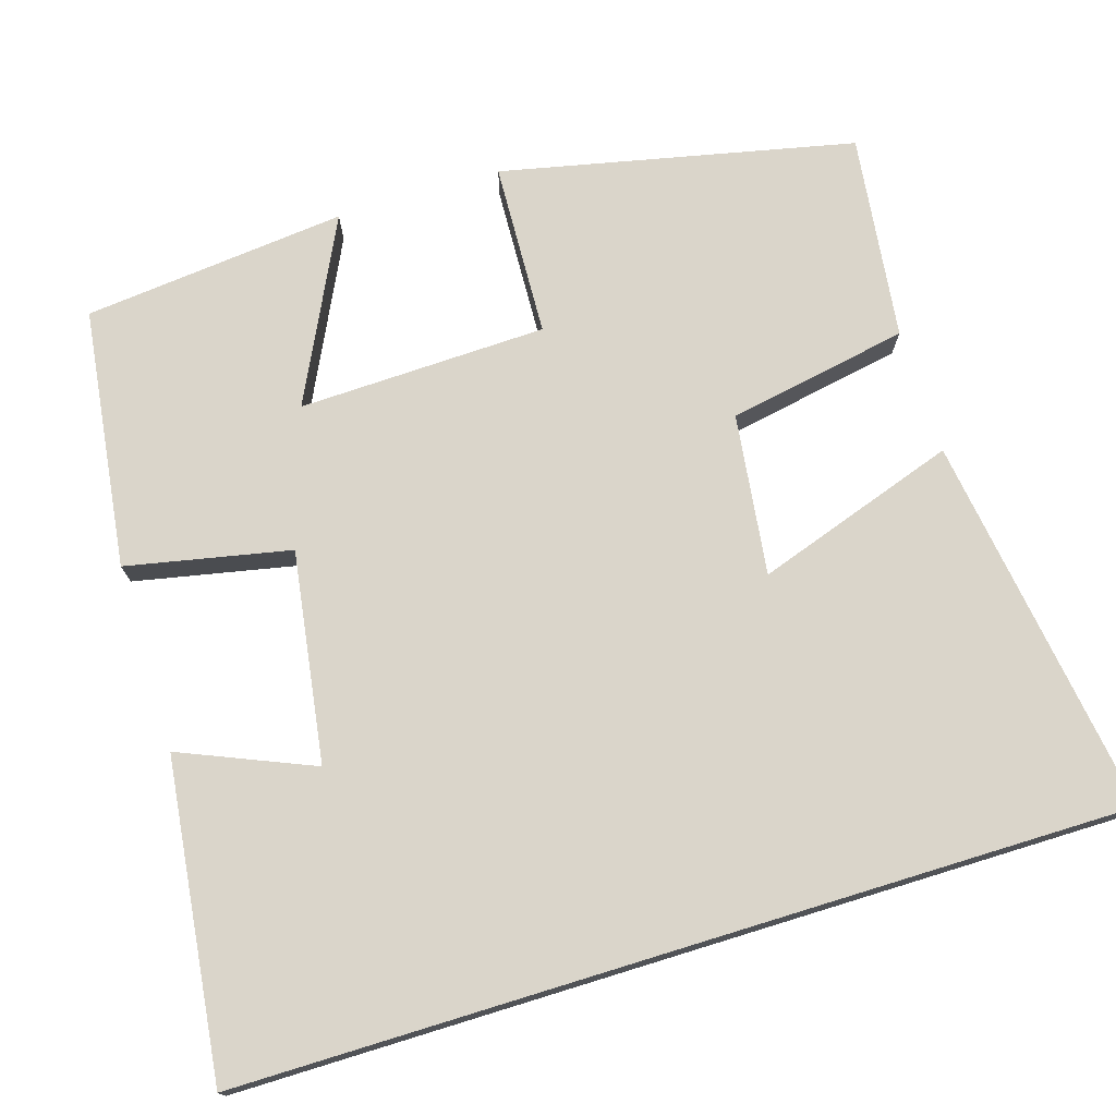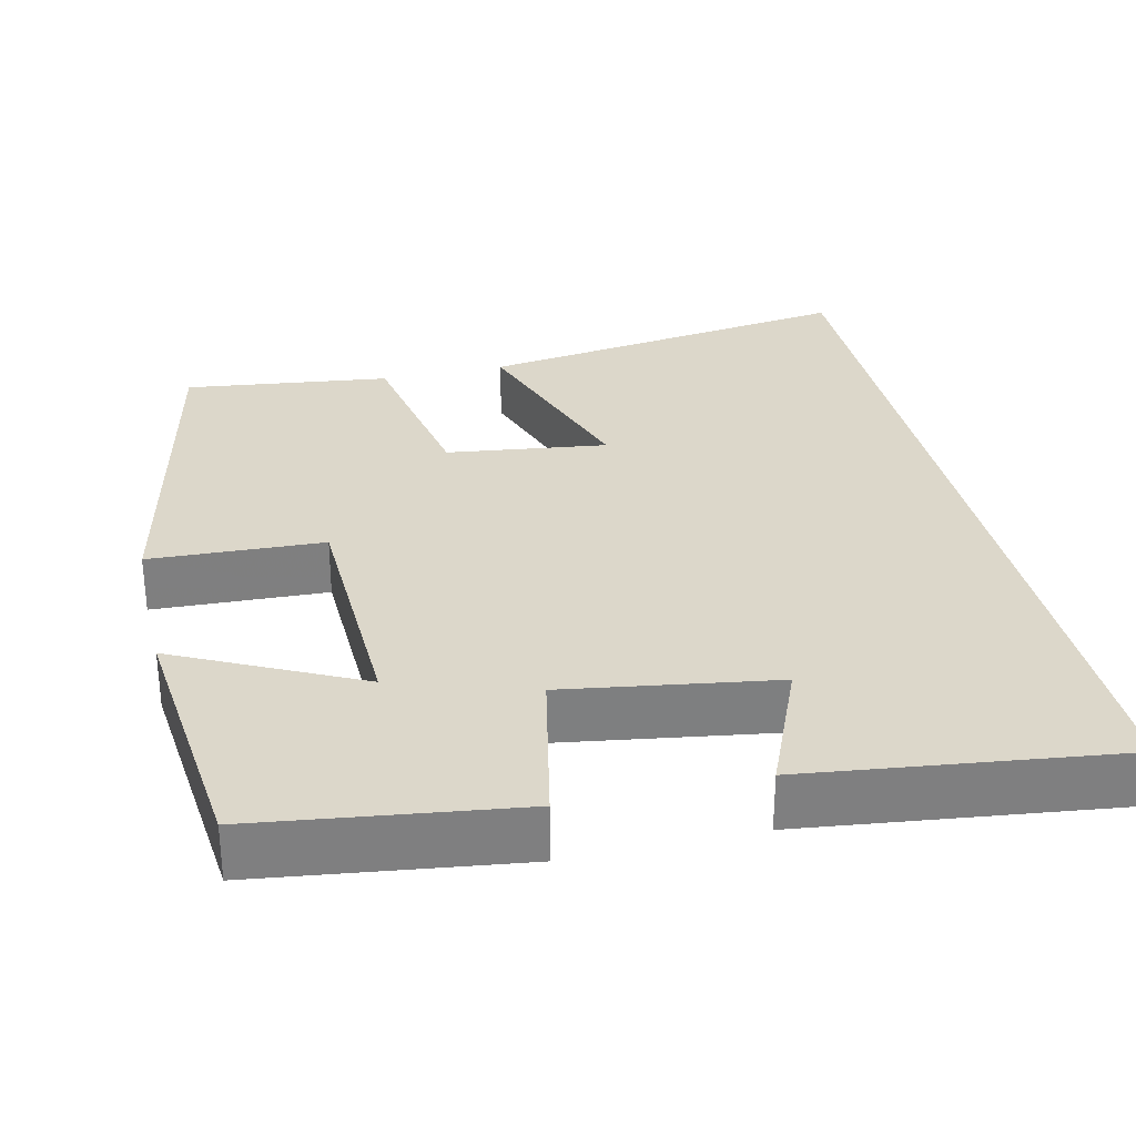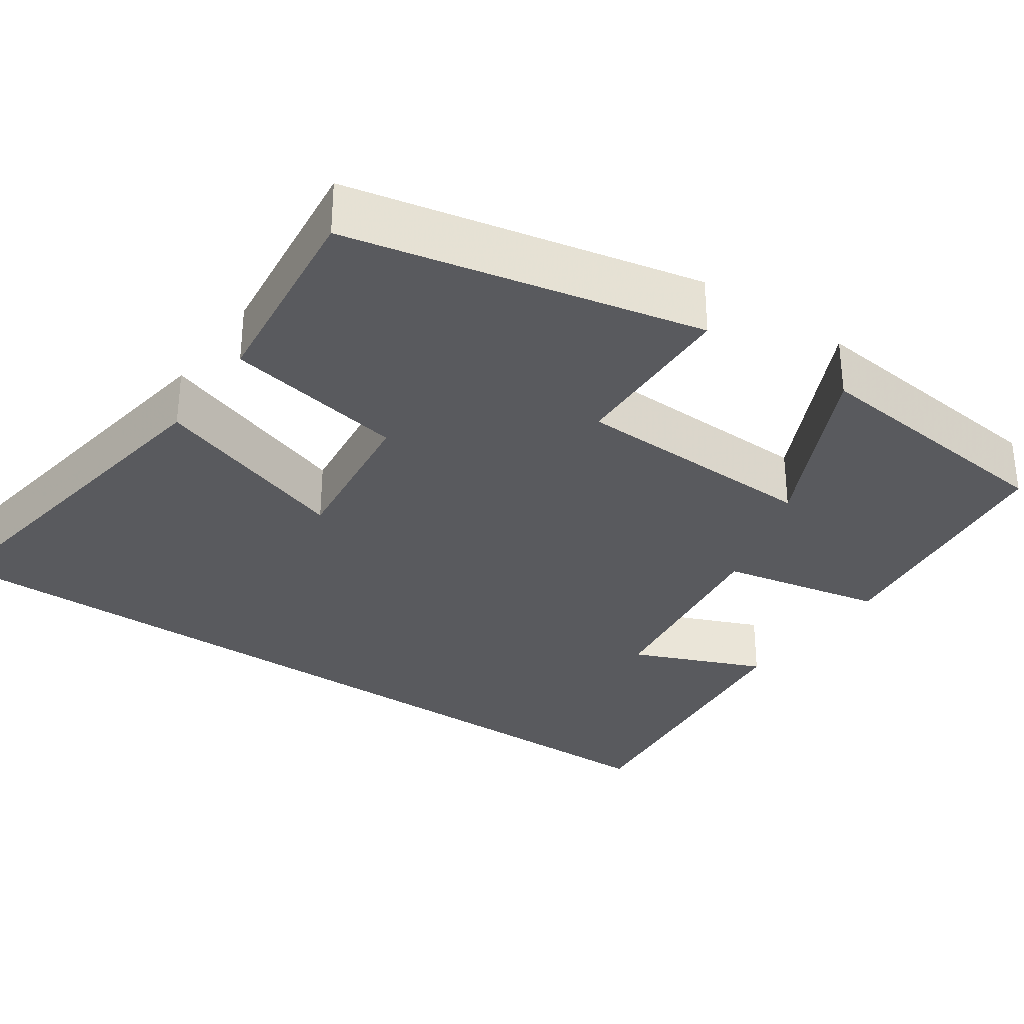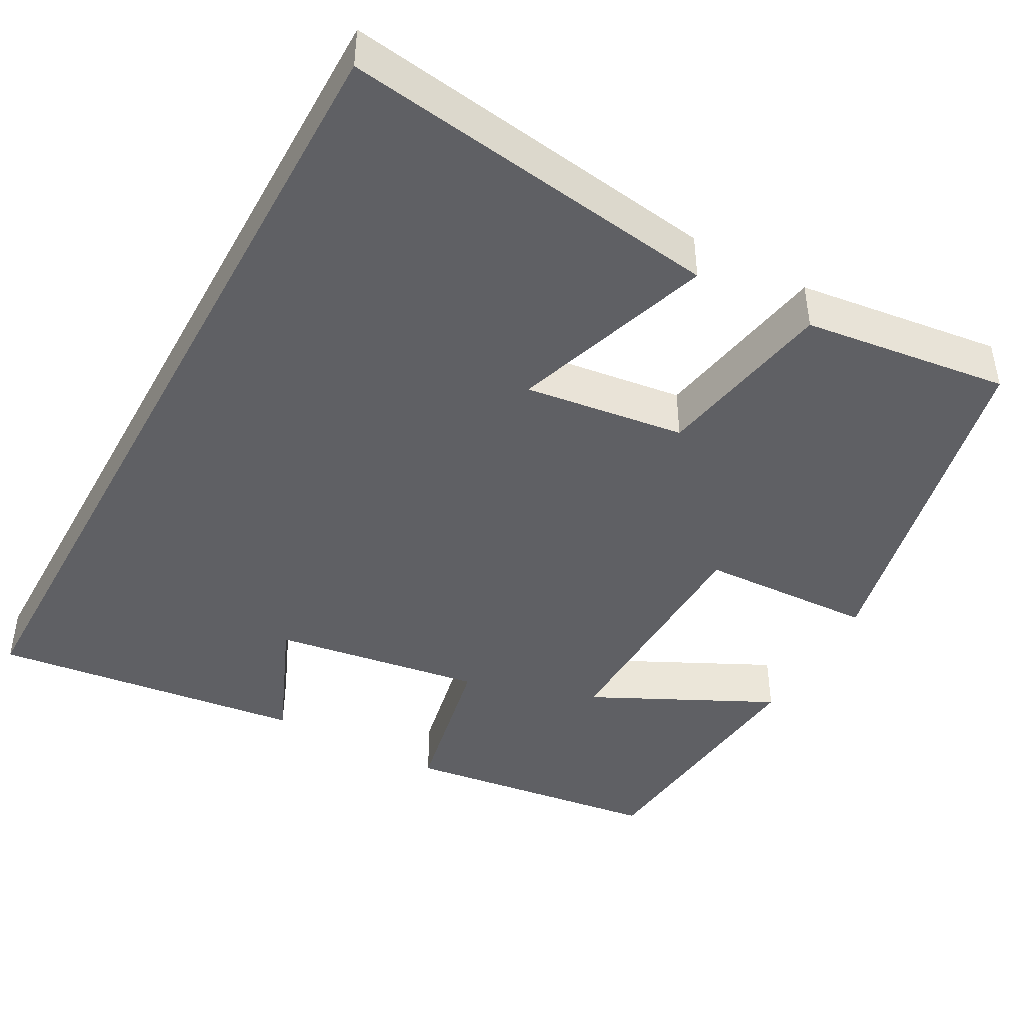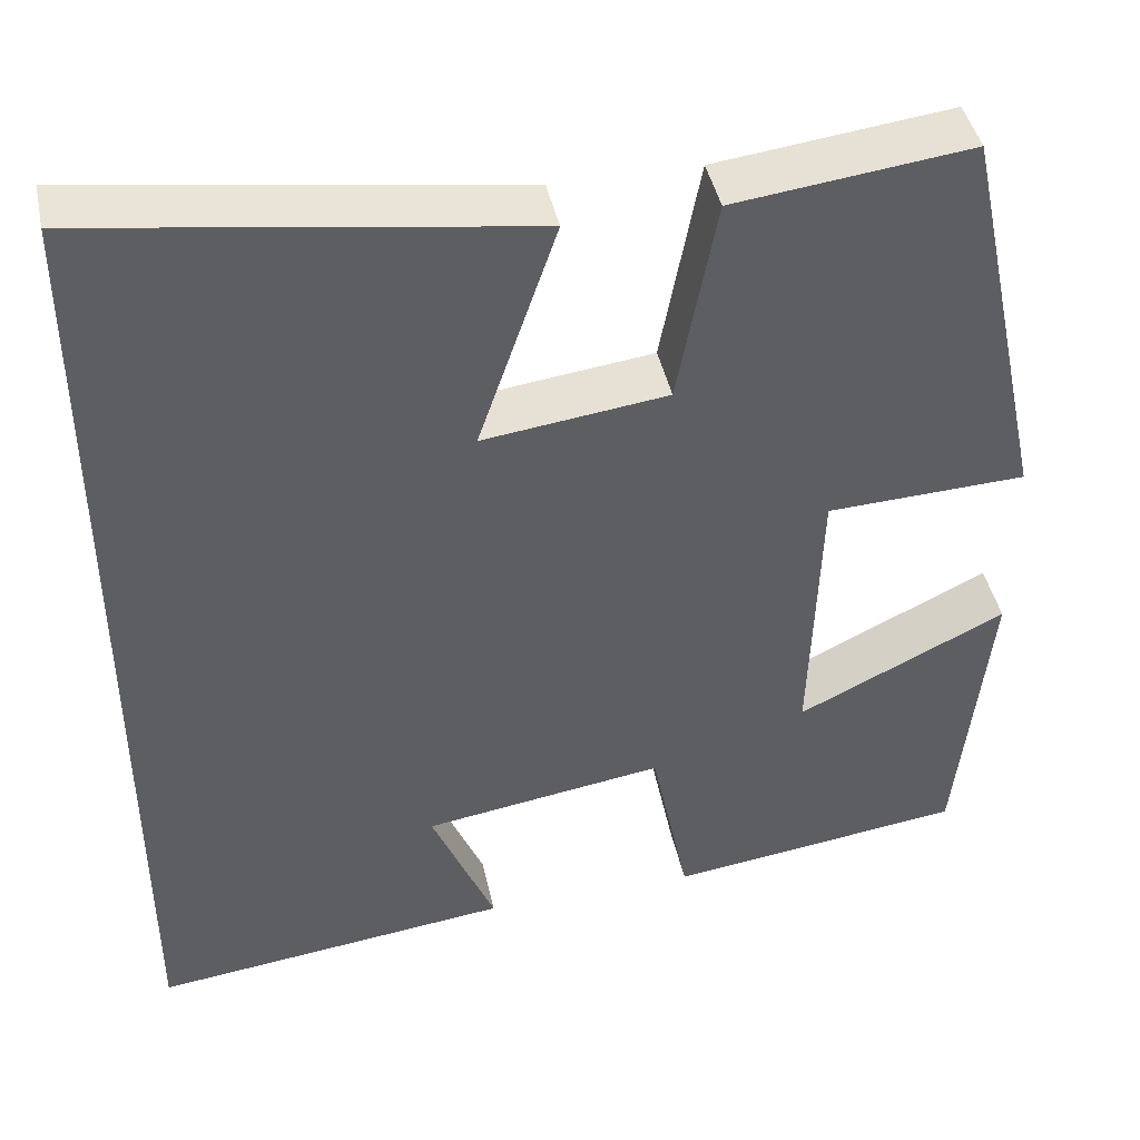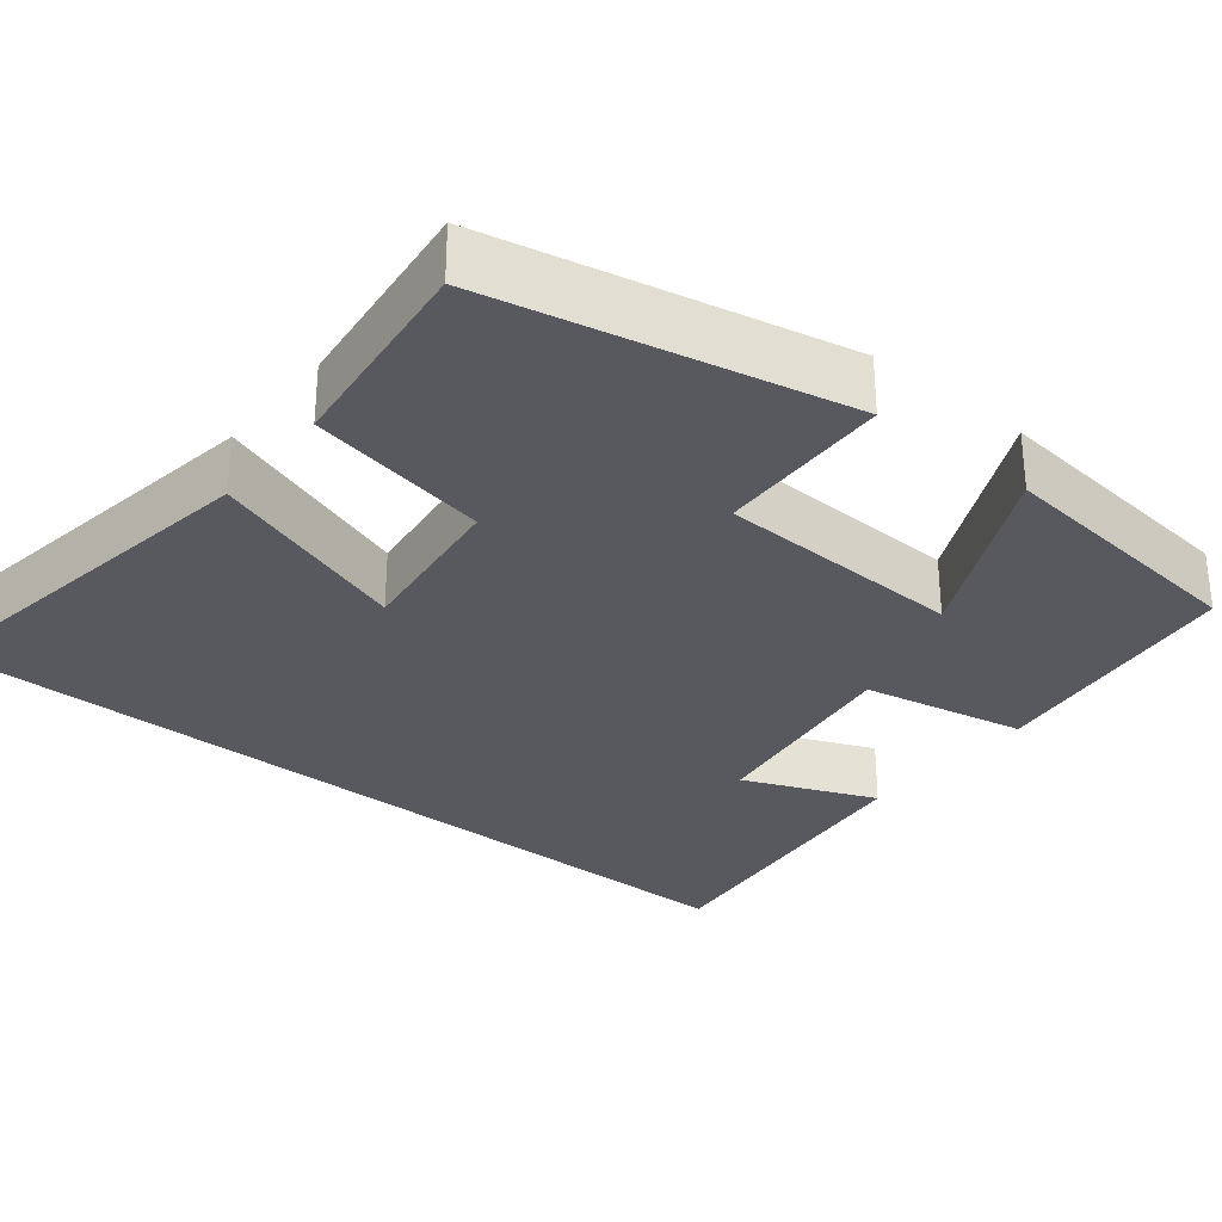
<metadata>
{"format":"obj","ext":"obj","renderer":"f3d","projection":"perspective","resolution":1024,"background":"white","views":[{"elev":74.3,"azim":-107.1,"up":"+Y"},{"elev":30.7,"azim":167.1,"up":"+Y"},{"elev":-31.8,"azim":55.1,"up":"+Y"},{"elev":-44.1,"azim":-28.6,"up":"+Y"},{"elev":43.4,"azim":-12.0,"up":"+Z"},{"elev":-30.4,"azim":50.9,"up":"+Y"}]}
</metadata>
<code>
v -0.5 0.07 0.571
v -0.017 0.07 0.5
v -0.104 0.07 0.245
v 0.1 0.07 0.271
v 0.143 0.07 0.5
v 0.404 0.07 0.532
v 0.5 0.07 0.086
v 0.279 0.07 0.077
v 0.269 0.07 -0.237
v 0.5 0.07 -0.124
v 0.465 0.07 -0.457
v 0.136 0.07 -0.5
v 0.094 0.07 -0.293
v -0.172 0.07 -0.333
v -0.102 0.07 -0.5
v -0.5 0.07 -0.548
v -0.5 0 0.571
v -0.017 0 0.5
v -0.104 0 0.245
v 0.1 0 0.271
v 0.143 0 0.5
v 0.404 0 0.532
v 0.5 0 0.086
v 0.279 0 0.077
v 0.269 0 -0.237
v 0.5 0 -0.124
v 0.465 0 -0.457
v 0.136 0 -0.5
v 0.094 0 -0.293
v -0.172 0 -0.333
v -0.102 0 -0.5
v -0.5 0 -0.548
f 14 15 16
f 14 16 1
f 13 14 1
f 11 12 13
f 9 10 11
f 9 11 13 1
f 5 6 7 8
f 4 5 8 9
f 3 4 9
f 1 2 3
f 1 3 9
f 32 31 30
f 17 32 30
f 17 30 29
f 29 28 27
f 27 26 25
f 17 29 27 25
f 24 23 22 21
f 25 24 21 20
f 25 20 19
f 19 18 17
f 25 19 17
f 1 17 18 2
f 2 18 19 3
f 3 19 20 4
f 4 20 21 5
f 5 21 22 6
f 6 22 23 7
f 7 23 24 8
f 8 24 25 9
f 9 25 26 10
f 10 26 27 11
f 11 27 28 12
f 12 28 29 13
f 13 29 30 14
f 14 30 31 15
f 15 31 32 16
f 16 32 17 1

</code>
